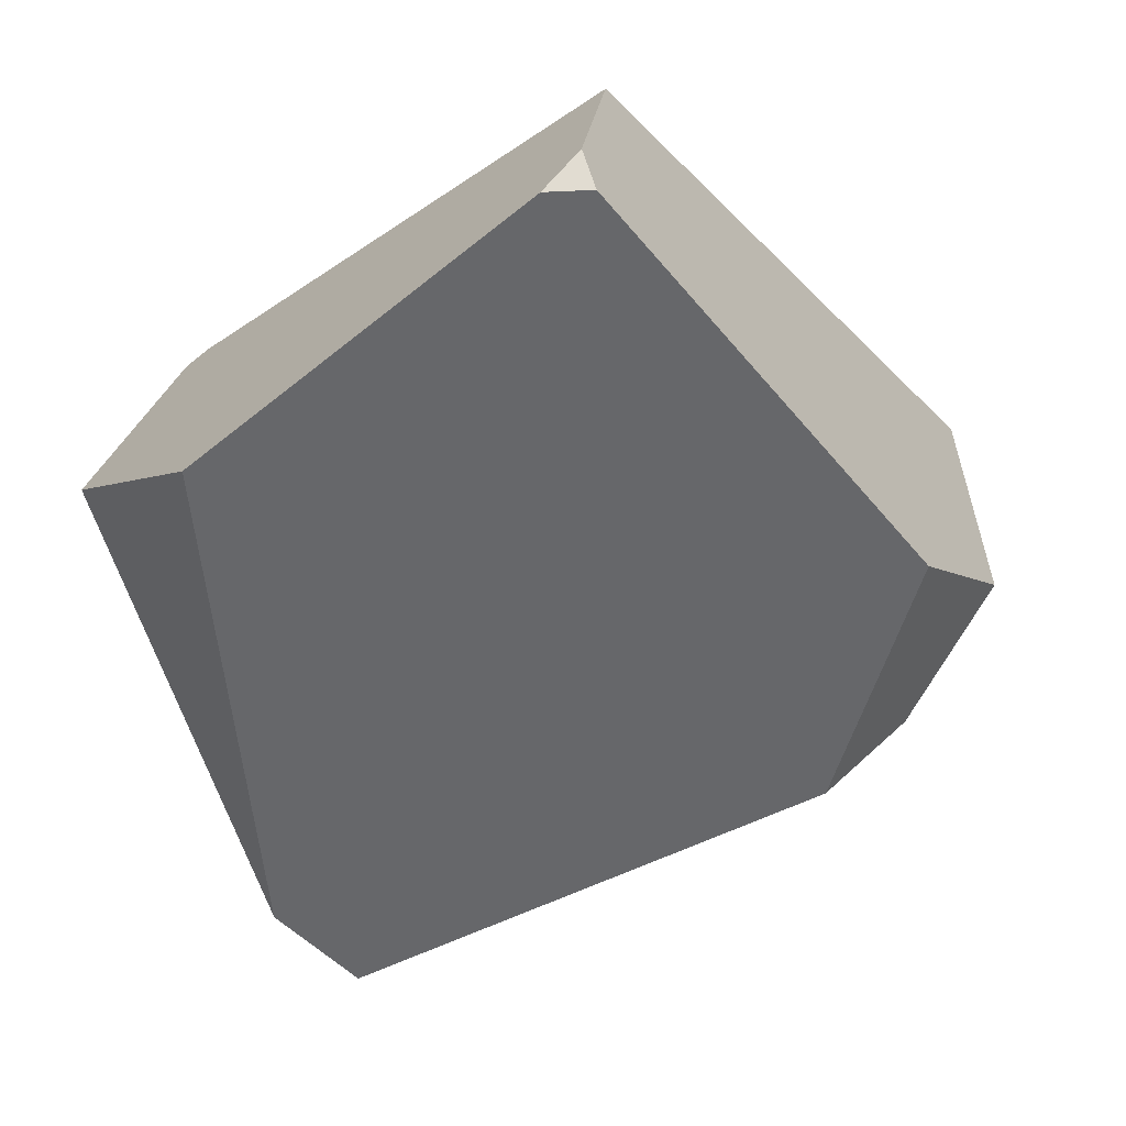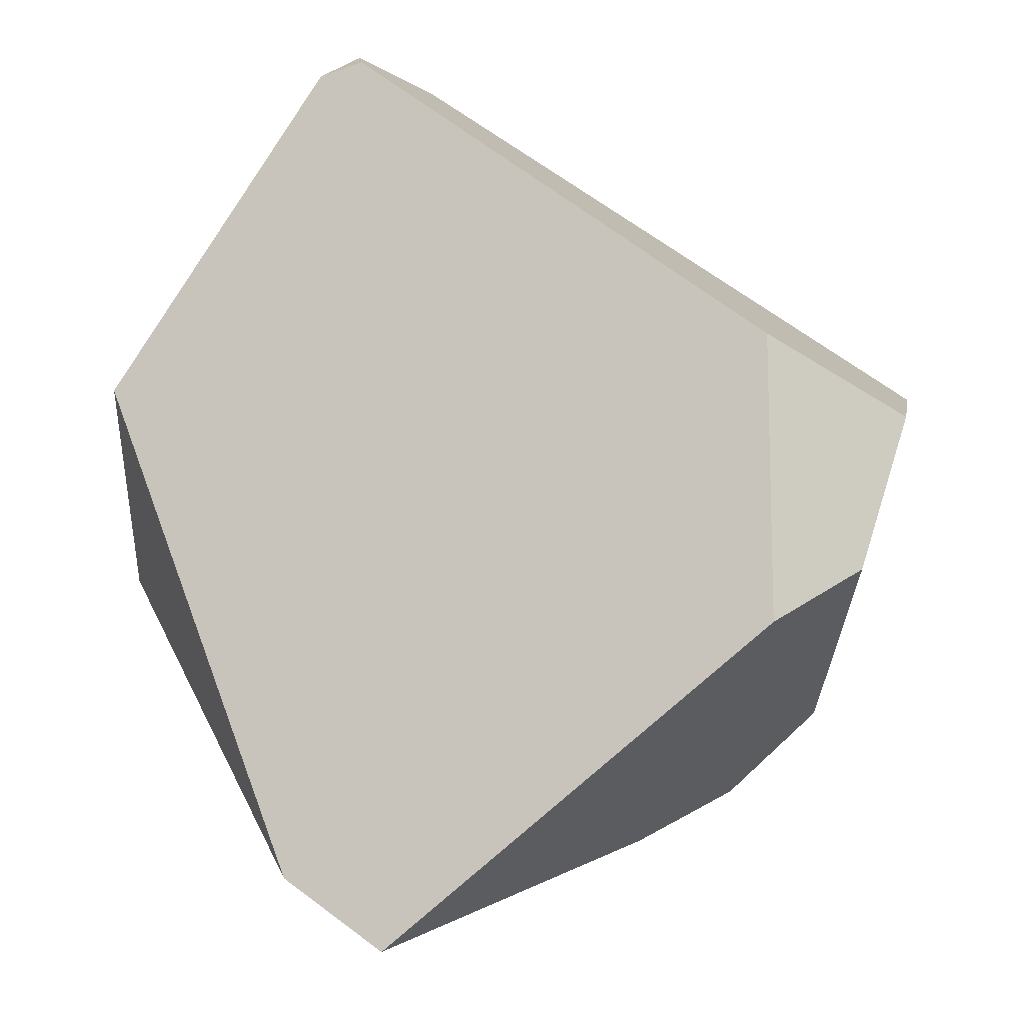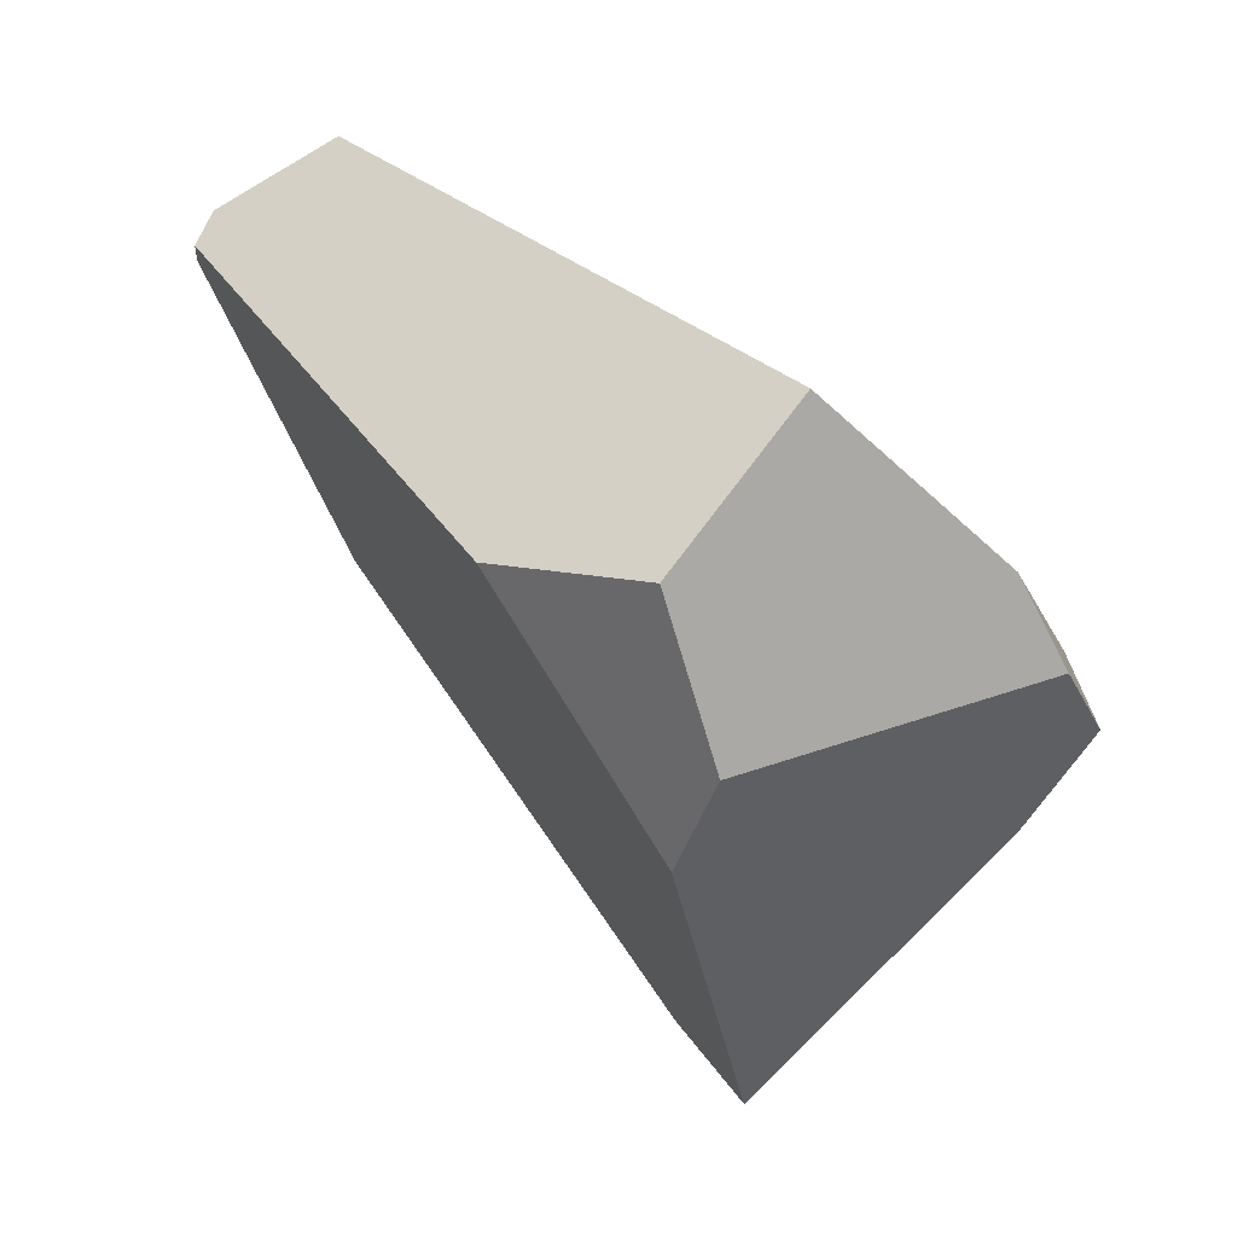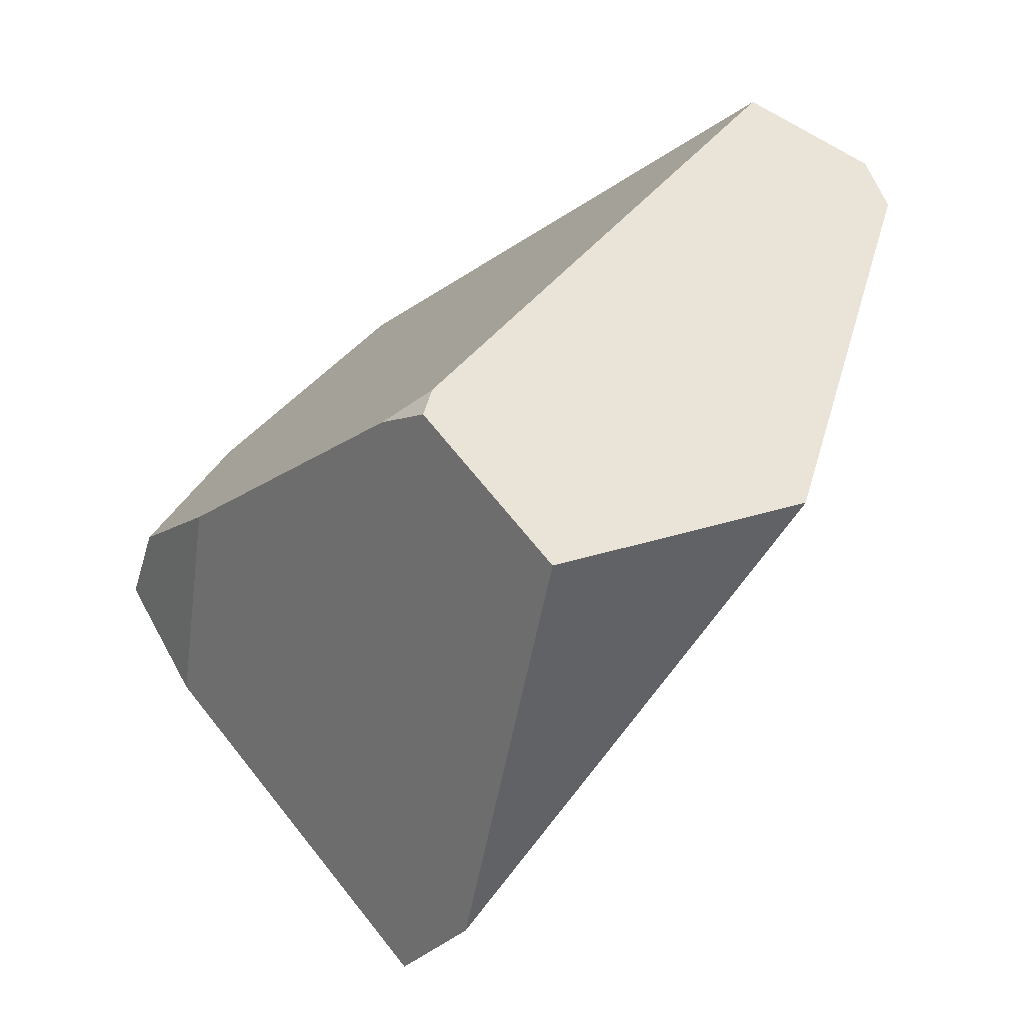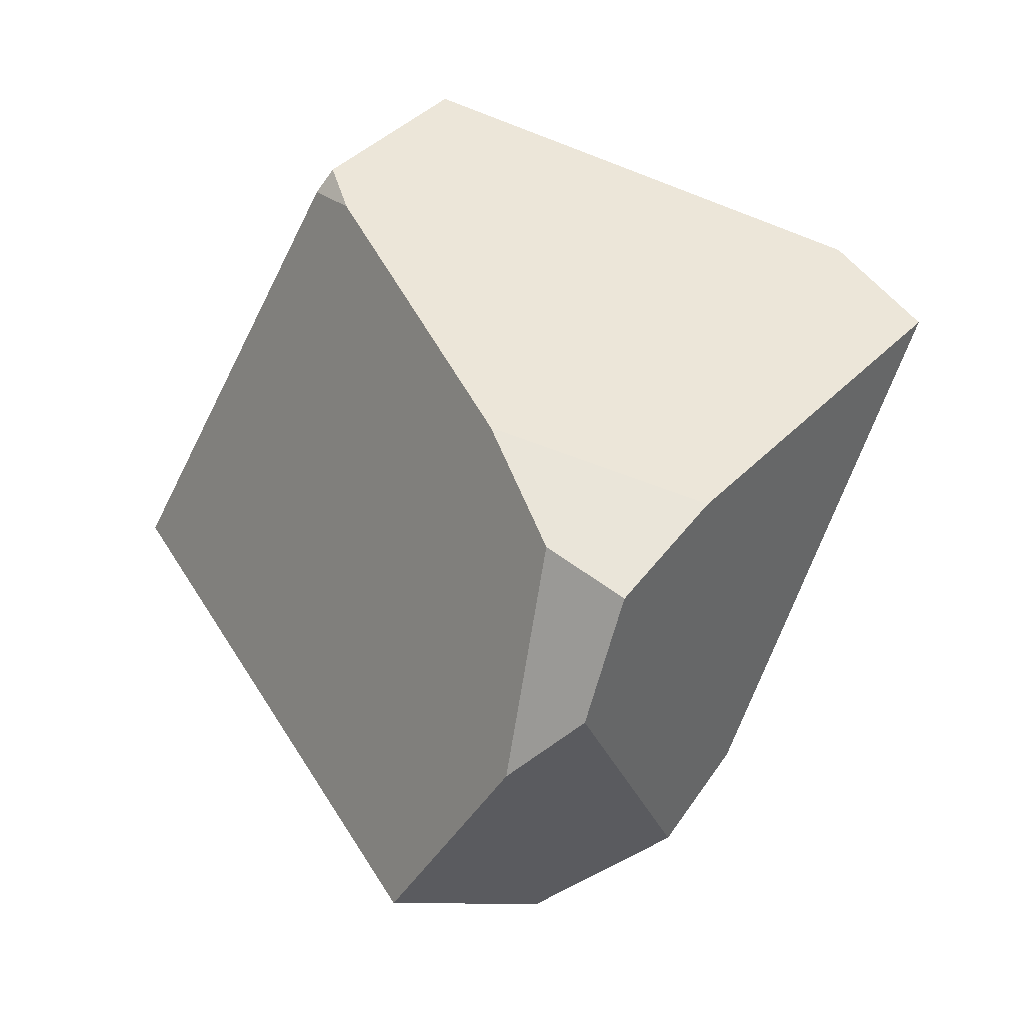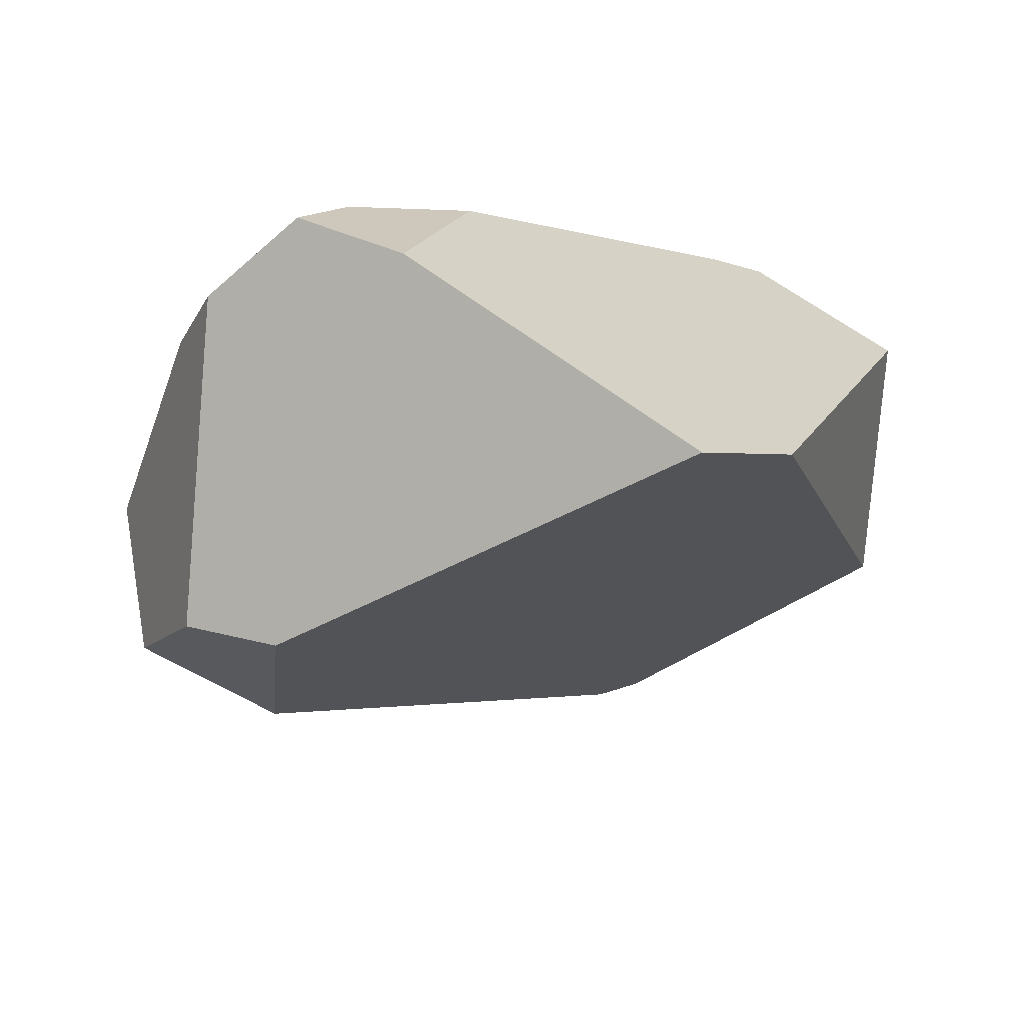
<metadata>
{"format":"obj","ext":"obj","renderer":"f3d","projection":"perspective","resolution":1024,"background":"white","views":[{"elev":3.9,"azim":-26.2,"up":"+Z"},{"elev":-45.7,"azim":3.1,"up":"+Z"},{"elev":-6.9,"azim":67.2,"up":"+Z"},{"elev":14.9,"azim":-114.5,"up":"+Z"},{"elev":68.3,"azim":89.8,"up":"+Y"},{"elev":17.1,"azim":175.3,"up":"+Y"}]}
</metadata>
<code>
g  Instance
v 7.173 -53.05 -0.9131
v 6.832 -52.74 -1.043
v 7.296 -53.29 -0.6411
v 7.296 -53.29 -0.6411
v 6.832 -52.74 -1.043
v 6.641 -52.75 -0.7807
v 5.118 -53.12 -0.04311
v 6.171 -52.8 -0.5909
v 4.922 -53.18 0.01752
v 4.922 -53.18 0.01752
v 6.171 -52.8 -0.5909
v 4.46 -53.43 -0.4038
v 4.46 -53.43 -0.4038
v 6.171 -52.8 -0.5909
v 5.15 -53.42 -1.94
v 5.15 -53.42 -1.94
v 6.171 -52.8 -0.5909
v 5.508 -53.33 -2.215
v 5.508 -53.33 -2.215
v 6.171 -52.8 -0.5909
v 6.457 -52.82 -1.343
v 7.296 -53.29 -0.6411
v 6.641 -52.75 -0.7807
v 7.567 -54.09 -0.2136
v 7.567 -54.09 -0.2136
v 6.641 -52.75 -0.7807
v 5.739 -54.86 0.8828
v 5.739 -54.86 0.8828
v 6.641 -52.75 -0.7807
v 4.986 -53.24 0.08113
v 4.986 -53.24 0.08113
v 6.641 -52.75 -0.7807
v 5.118 -53.12 -0.04311
v 5.118 -53.12 -0.04311
v 6.641 -52.75 -0.7807
v 6.171 -52.8 -0.5909
v 7.481 -54.5 -0.7581
v 7.282 -54.23 -1.266
v 7.567 -54.09 -0.2136
v 7.567 -54.09 -0.2136
v 7.282 -54.23 -1.266
v 7.296 -53.29 -0.6411
v 7.296 -53.29 -0.6411
v 7.282 -54.23 -1.266
v 7.173 -53.05 -0.9131
v 4.46 -53.43 -0.4038
v 4.501 -54.39 -0.3101
v 4.922 -53.18 0.01752
v 4.922 -53.18 0.01752
v 4.501 -54.39 -0.3101
v 4.986 -53.24 0.08113
v 4.986 -53.24 0.08113
v 4.501 -54.39 -0.3101
v 5.739 -54.86 0.8828
v 5.739 -54.86 0.8828
v 4.501 -54.39 -0.3101
v 5.486 -55.2 0.6641
v 5.486 -55.2 0.6641
v 4.501 -54.39 -0.3101
v 5.343 -55.21 0.53
v 5.343 -55.21 0.53
v 4.501 -54.39 -0.3101
v 5.504 -55.26 0.5385
v 5.504 -55.26 0.5385
v 4.501 -54.39 -0.3101
v 6.977 -54.84 -0.6549
v 6.977 -54.84 -0.6549
v 4.501 -54.39 -0.3101
v 6.948 -54.23 -1.506
v 6.948 -54.23 -1.506
v 4.501 -54.39 -0.3101
v 5.508 -53.33 -2.215
v 5.508 -53.33 -2.215
v 4.501 -54.39 -0.3101
v 5.15 -53.42 -1.94
v 5.343 -55.21 0.53
v 5.504 -55.26 0.5385
v 5.486 -55.2 0.6641
v 7.481 -54.5 -0.7581
v 6.977 -54.84 -0.6549
v 7.282 -54.23 -1.266
v 7.282 -54.23 -1.266
v 6.977 -54.84 -0.6549
v 6.948 -54.23 -1.506
v 6.948 -54.23 -1.506
v 5.508 -53.33 -2.215
v 7.282 -54.23 -1.266
v 7.282 -54.23 -1.266
v 5.508 -53.33 -2.215
v 7.173 -53.05 -0.9131
v 7.173 -53.05 -0.9131
v 5.508 -53.33 -2.215
v 6.832 -52.74 -1.043
v 6.832 -52.74 -1.043
v 5.508 -53.33 -2.215
v 6.457 -52.82 -1.343
v 5.504 -55.26 0.5385
v 6.977 -54.84 -0.6549
v 5.486 -55.2 0.6641
v 5.486 -55.2 0.6641
v 6.977 -54.84 -0.6549
v 5.739 -54.86 0.8828
v 5.739 -54.86 0.8828
v 6.977 -54.84 -0.6549
v 7.567 -54.09 -0.2136
v 7.567 -54.09 -0.2136
v 6.977 -54.84 -0.6549
v 7.481 -54.5 -0.7581
v 4.986 -53.24 0.08113
v 5.118 -53.12 -0.04311
v 4.922 -53.18 0.01752
v 4.46 -53.43 -0.4038
v 5.15 -53.42 -1.94
v 4.501 -54.39 -0.3101
v 6.457 -52.82 -1.343
v 6.171 -52.8 -0.5909
v 6.832 -52.74 -1.043
v 6.832 -52.74 -1.043
v 6.171 -52.8 -0.5909
v 6.641 -52.75 -0.7807
f 1 2 3
f 4 5 6
f 7 8 9
f 10 11 12
f 13 14 15
f 16 17 18
f 19 20 21
f 22 23 24
f 25 26 27
f 28 29 30
f 31 32 33
f 34 35 36
f 37 38 39
f 40 41 42
f 43 44 45
f 46 47 48
f 49 50 51
f 52 53 54
f 55 56 57
f 58 59 60
f 61 62 63
f 64 65 66
f 67 68 69
f 70 71 72
f 73 74 75
f 76 77 78
f 79 80 81
f 82 83 84
f 85 86 87
f 88 89 90
f 91 92 93
f 94 95 96
f 97 98 99
f 100 101 102
f 103 104 105
f 106 107 108
f 109 110 111
f 112 113 114
f 115 116 117
f 118 119 120

</code>
